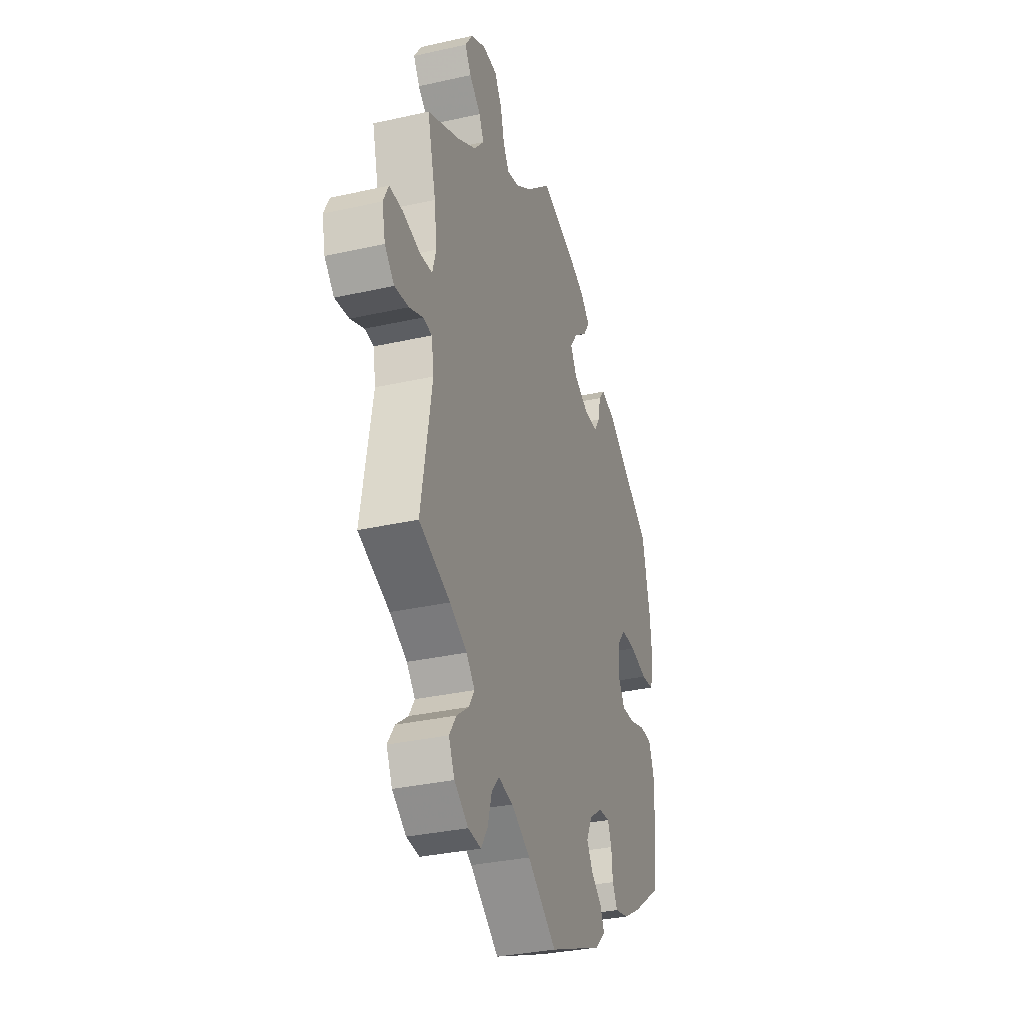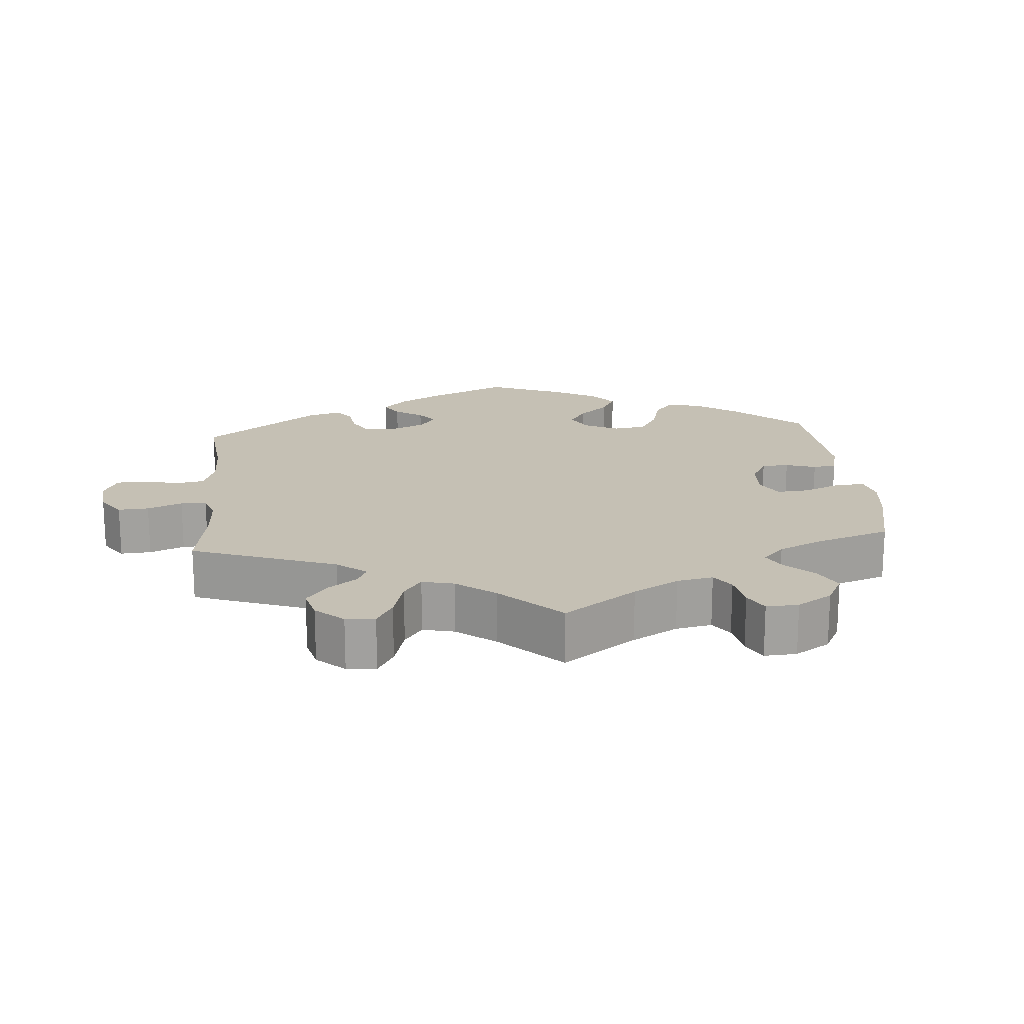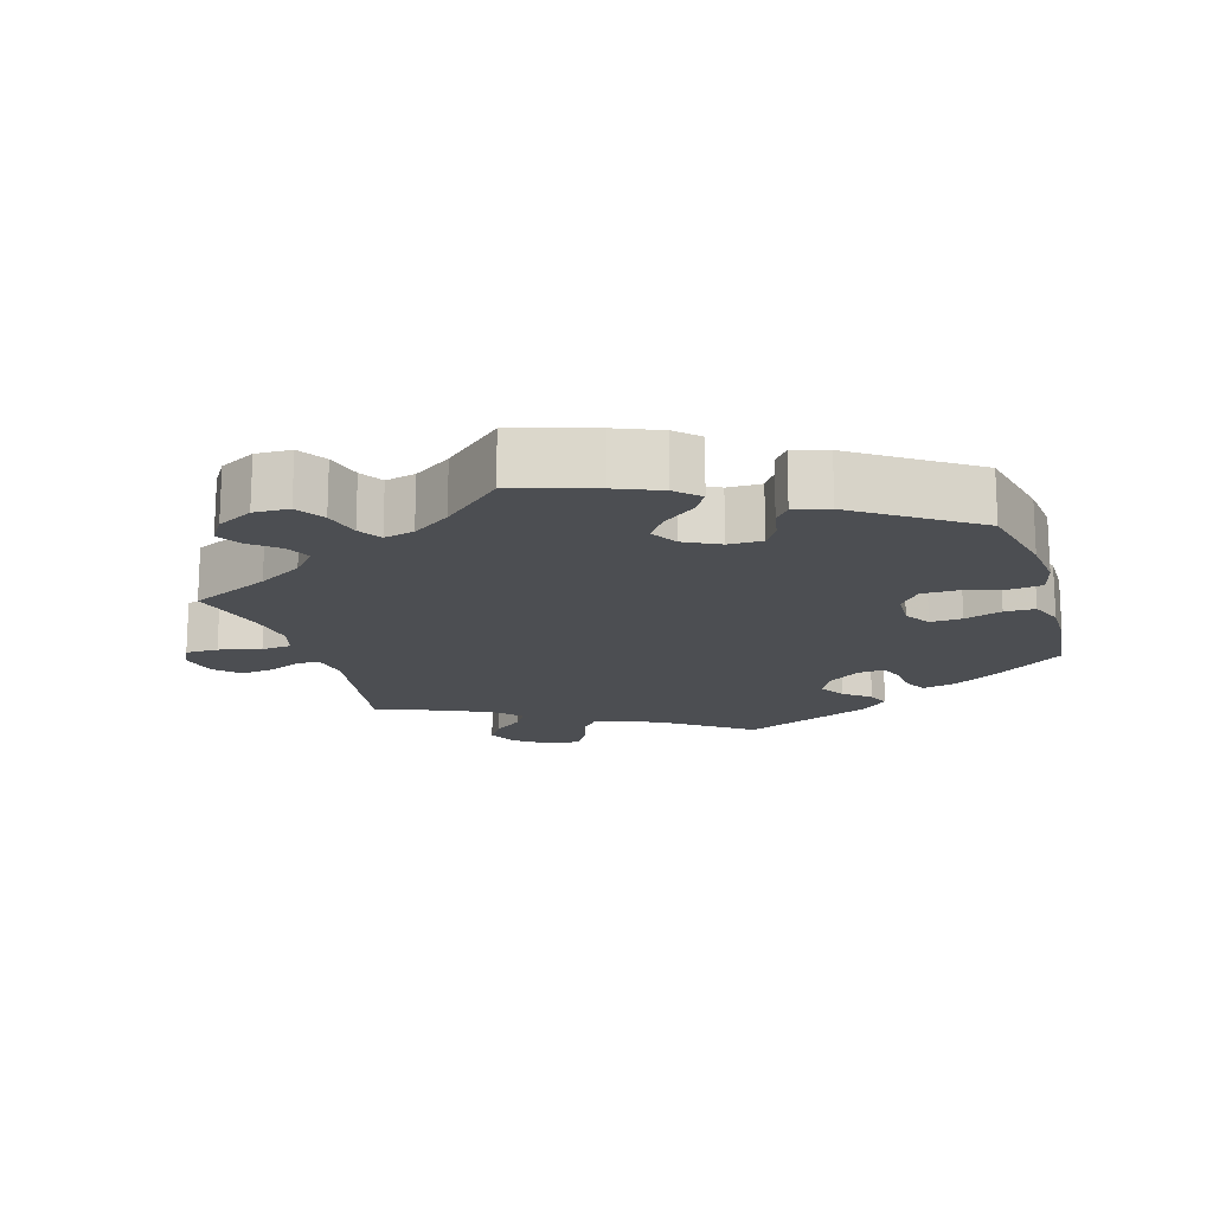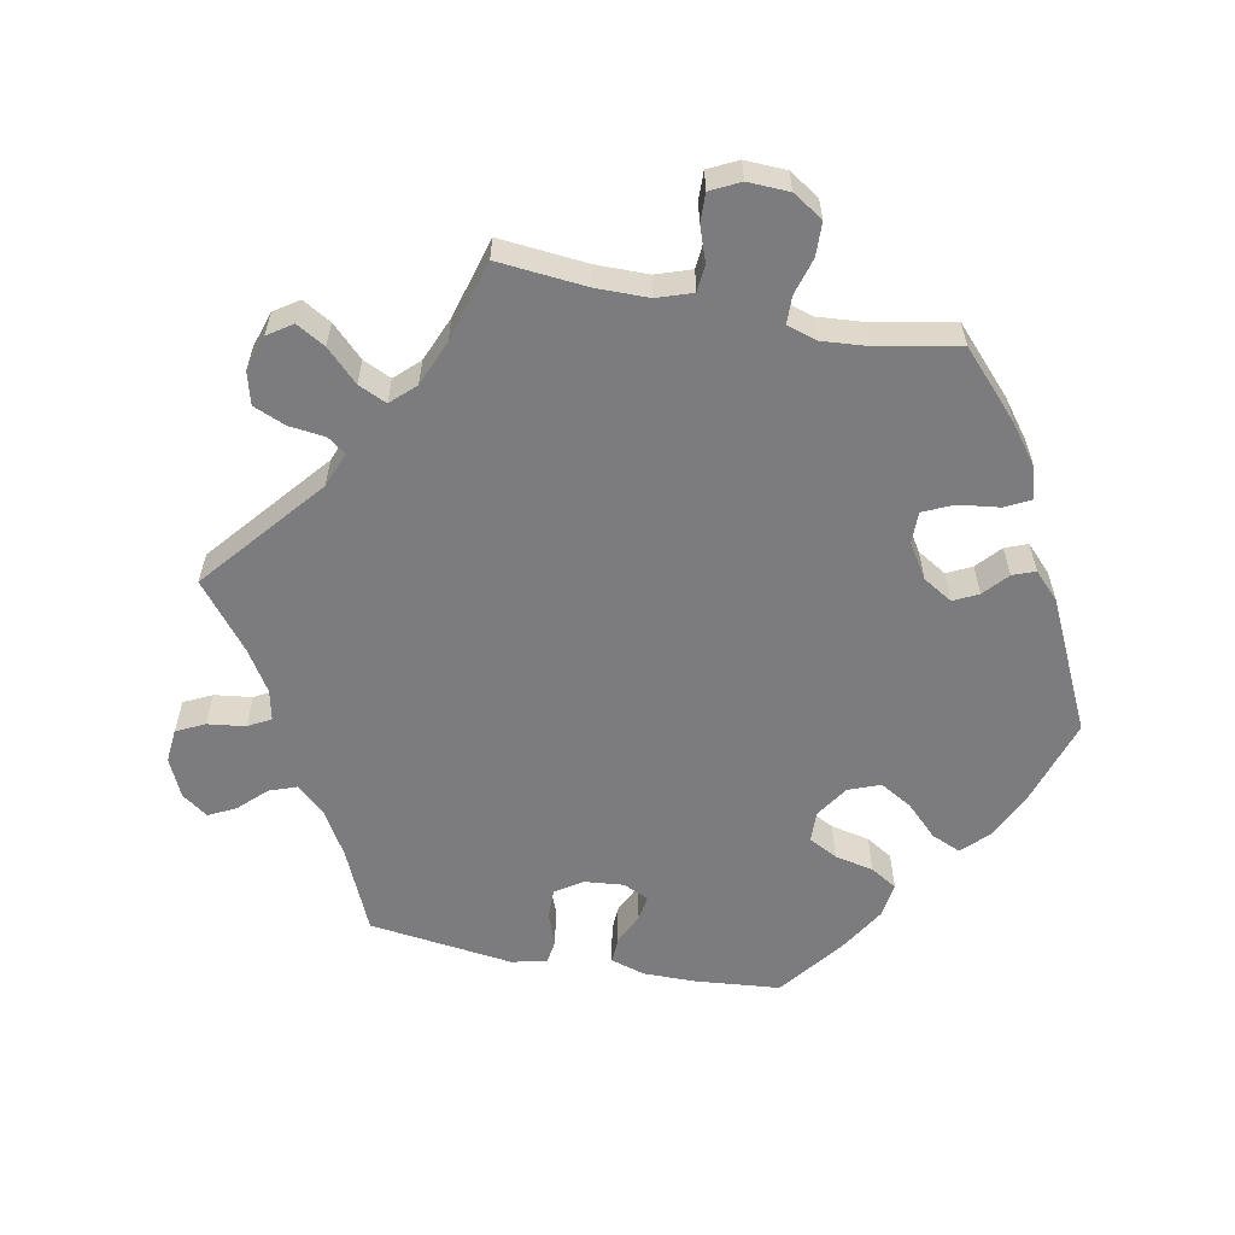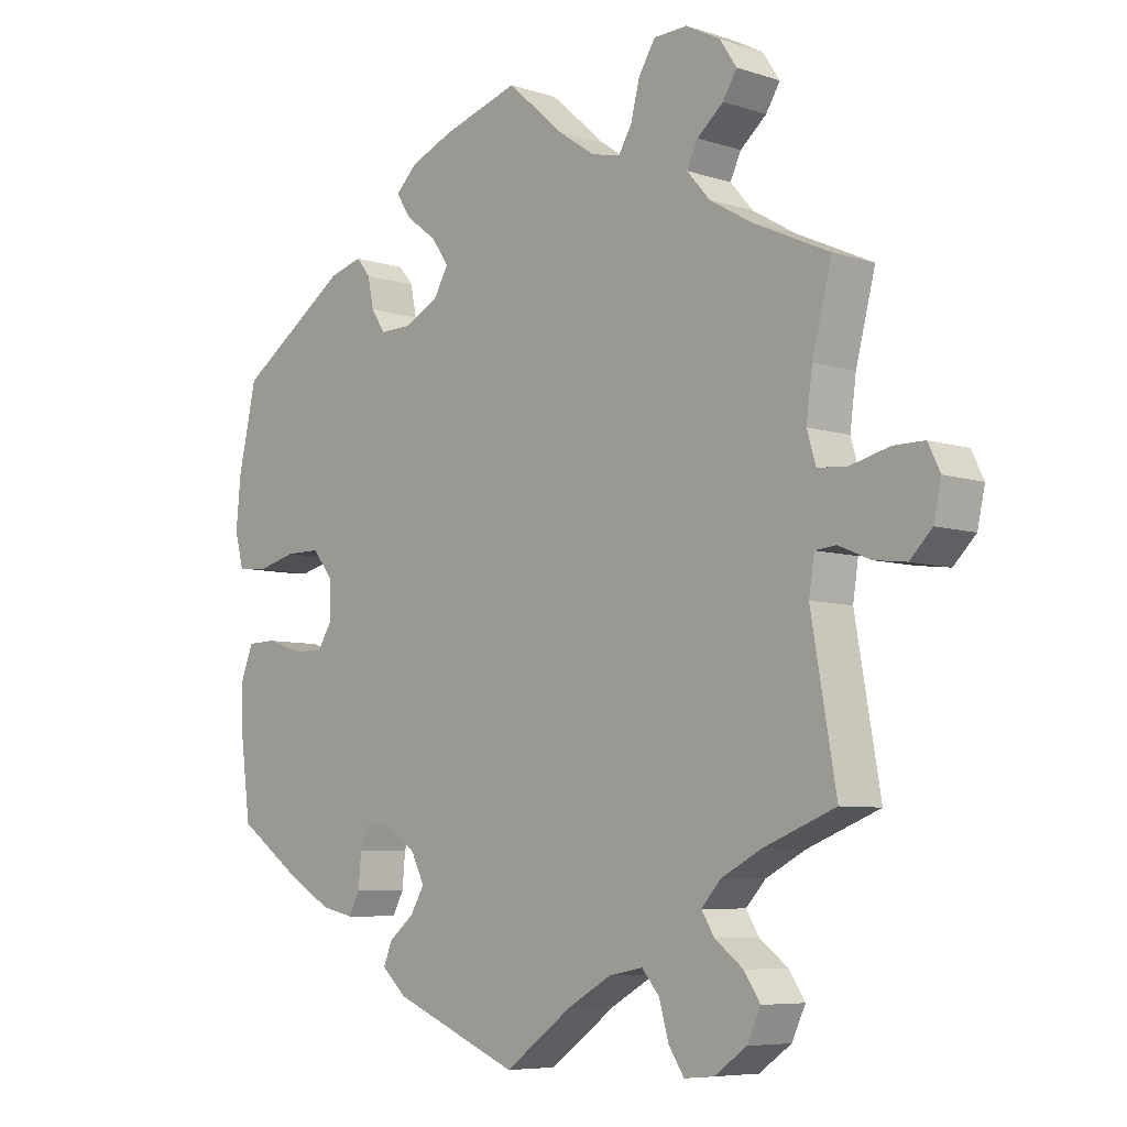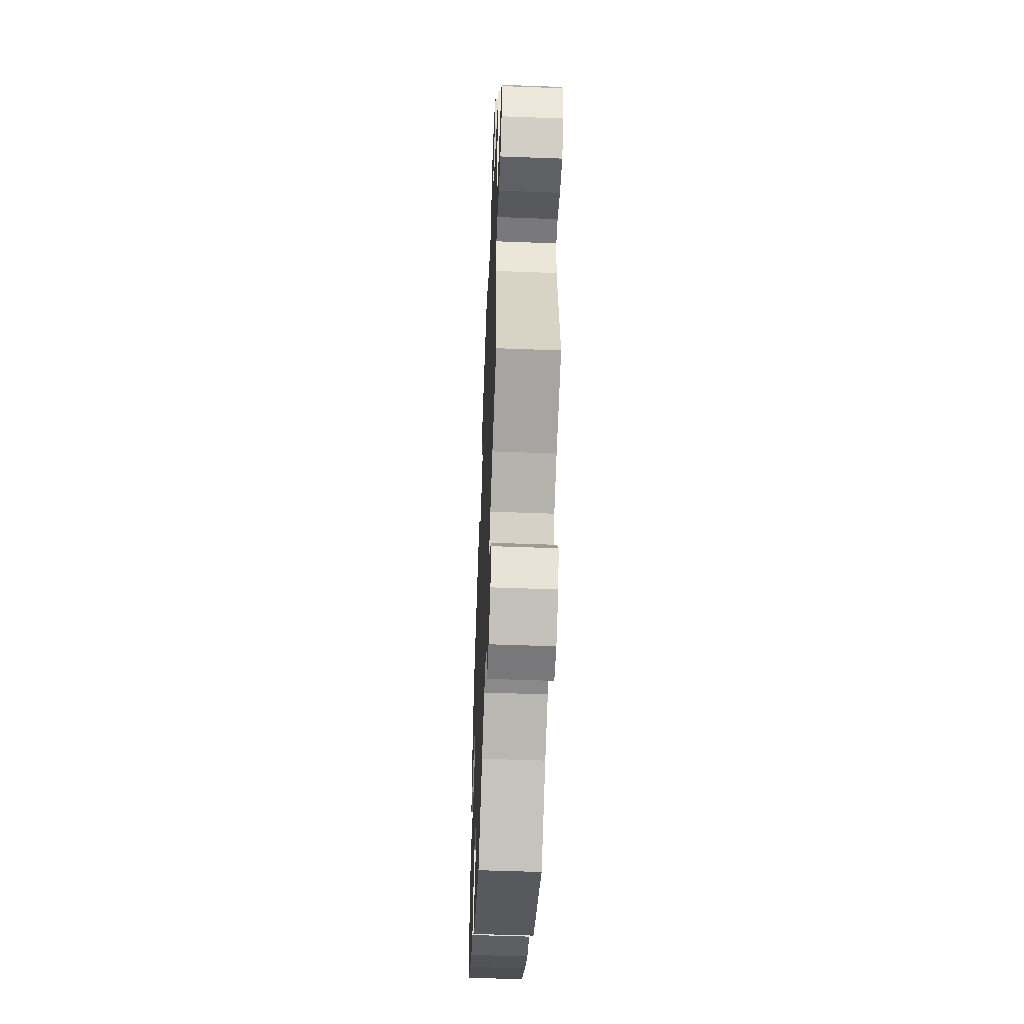
<metadata>
{"format":"obj","ext":"obj","renderer":"f3d","projection":"perspective","resolution":1024,"background":"white","views":[{"elev":-32.8,"azim":-72.7,"up":"+Z"},{"elev":18.3,"azim":-64.9,"up":"+Y"},{"elev":-16.6,"azim":17.2,"up":"+Y"},{"elev":-58.9,"azim":-41.0,"up":"+Y"},{"elev":-6.8,"azim":-133.3,"up":"+Z"},{"elev":-52.3,"azim":-92.3,"up":"+Z"}]}
</metadata>
<code>
v -0.464 0.07 -0.075
v -0.472 0.07 -0.023
v -0.503 0.07 -0.02
v -0.55 0.07 -0.04
v -0.598 0.07 -0.046
v -0.631 0.07 -0.013
v -0.642 0.07 0.038
v -0.624 0.07 0.075
v -0.578 0.07 0.075
v -0.519 0.07 0.06
v -0.476 0.07 0.064
v -0.463 0.07 0.108
v -0.472 0.07 0.176
v -0.501 0.07 0.289
v -0.388 0.07 0.341
v -0.325 0.07 0.378
v -0.291 0.07 0.417
v -0.307 0.07 0.451
v -0.346 0.07 0.484
v -0.367 0.07 0.518
v -0.342 0.07 0.556
v -0.291 0.07 0.583
v -0.241 0.07 0.581
v -0.216 0.07 0.541
v -0.203 0.07 0.489
v -0.183 0.07 0.456
v -0.14 0.07 0.466
v -0.086 0.07 0.503
v -0.001 0.07 0.578
v 0.113 0.07 0.543
v 0.177 0.07 0.516
v 0.209 0.07 0.485
v 0.187 0.07 0.451
v 0.141 0.07 0.416
v 0.115 0.07 0.379
v 0.137 0.07 0.341
v 0.187 0.07 0.315
v 0.235 0.07 0.314
v 0.256 0.07 0.346
v 0.265 0.07 0.39
v 0.286 0.07 0.416
v 0.335 0.07 0.402
v 0.5 0.07 0.289
v 0.527 0.07 0.167
v 0.534 0.07 0.093
v 0.521 0.07 0.043
v 0.477 0.07 0.038
v 0.418 0.07 0.053
v 0.367 0.07 0.053
v 0.337 0.07 0.016
v 0.334 0.07 -0.038
v 0.357 0.07 -0.075
v 0.402 0.07 -0.073
v 0.455 0.07 -0.056
v 0.498 0.07 -0.057
v 0.516 0.07 -0.103
v 0.515 0.07 -0.173
v 0.5 0.07 -0.289
v 0.401 0.07 -0.359
v 0.339 0.07 -0.395
v 0.291 0.07 -0.406
v 0.274 0.07 -0.374
v 0.27 0.07 -0.326
v 0.257 0.07 -0.293
v 0.218 0.07 -0.296
v 0.173 0.07 -0.328
v 0.153 0.07 -0.368
v 0.174 0.07 -0.404
v 0.211 0.07 -0.434
v 0.224 0.07 -0.466
v 0.187 0.07 -0.5
v 0 0.07 -0.578
v -0.1 0.07 -0.505
v -0.165 0.07 -0.468
v -0.216 0.07 -0.458
v -0.242 0.07 -0.489
v -0.256 0.07 -0.539
v -0.279 0.07 -0.574
v -0.323 0.07 -0.57
v -0.371 0.07 -0.536
v -0.391 0.07 -0.493
v -0.367 0.07 -0.457
v -0.325 0.07 -0.425
v -0.306 0.07 -0.394
v -0.335 0.07 -0.362
v -0.394 0.07 -0.331
v -0.501 0.07 -0.289
v -0.464 0 -0.075
v -0.472 0 -0.023
v -0.503 0 -0.02
v -0.55 0 -0.04
v -0.598 0 -0.046
v -0.631 0 -0.013
v -0.642 0 0.038
v -0.624 0 0.075
v -0.578 0 0.075
v -0.519 0 0.06
v -0.476 0 0.064
v -0.463 0 0.108
v -0.472 0 0.176
v -0.501 0 0.289
v -0.388 0 0.341
v -0.325 0 0.378
v -0.291 0 0.417
v -0.307 0 0.451
v -0.346 0 0.484
v -0.367 0 0.518
v -0.342 0 0.556
v -0.291 0 0.583
v -0.241 0 0.581
v -0.216 0 0.541
v -0.203 0 0.489
v -0.183 0 0.456
v -0.14 0 0.466
v -0.086 0 0.503
v -0.001 0 0.578
v 0.113 0 0.543
v 0.177 0 0.516
v 0.209 0 0.485
v 0.187 0 0.451
v 0.141 0 0.416
v 0.115 0 0.379
v 0.137 0 0.341
v 0.187 0 0.315
v 0.235 0 0.314
v 0.256 0 0.346
v 0.265 0 0.39
v 0.286 0 0.416
v 0.335 0 0.402
v 0.5 0 0.289
v 0.527 0 0.167
v 0.534 0 0.093
v 0.521 0 0.043
v 0.477 0 0.038
v 0.418 0 0.053
v 0.367 0 0.053
v 0.337 0 0.016
v 0.334 0 -0.038
v 0.357 0 -0.075
v 0.402 0 -0.073
v 0.455 0 -0.056
v 0.498 0 -0.057
v 0.516 0 -0.103
v 0.515 0 -0.173
v 0.5 0 -0.289
v 0.401 0 -0.359
v 0.339 0 -0.395
v 0.291 0 -0.406
v 0.274 0 -0.374
v 0.27 0 -0.326
v 0.257 0 -0.293
v 0.218 0 -0.296
v 0.173 0 -0.328
v 0.153 0 -0.368
v 0.174 0 -0.404
v 0.211 0 -0.434
v 0.224 0 -0.466
v 0.187 0 -0.5
v 0 0 -0.578
v -0.1 0 -0.505
v -0.165 0 -0.468
v -0.216 0 -0.458
v -0.242 0 -0.489
v -0.256 0 -0.539
v -0.279 0 -0.574
v -0.323 0 -0.57
v -0.371 0 -0.536
v -0.391 0 -0.493
v -0.367 0 -0.457
v -0.325 0 -0.425
v -0.306 0 -0.394
v -0.335 0 -0.362
v -0.394 0 -0.331
v -0.501 0 -0.289
f 86 87 1
f 85 86 1 2
f 84 85 2
f 80 81 82 83
f 80 83 84
f 79 80 84
f 76 77 78 79
f 75 76 79 84
f 74 75 84 2
f 70 71 72 73
f 68 69 70 73
f 67 68 73 74
f 66 67 74 2
f 60 61 62 63
f 60 63 64
f 59 60 64
f 58 59 64
f 57 58 64
f 56 57 64 65
f 53 54 55 56
f 52 53 56 65
f 45 46 47 48
f 45 48 49
f 44 45 49
f 43 44 49
f 42 43 49 50
f 39 40 41 42
f 38 39 42 50
f 31 32 33 34
f 31 34 35
f 28 29 30 31
f 27 28 31 35
f 26 27 35 36
f 22 23 24 25
f 22 25 26
f 21 22 26
f 18 19 20 21
f 17 18 21 26
f 16 17 26 36
f 13 14 15
f 12 13 15 16
f 11 12 16 36
f 7 8 9 10
f 7 10 11
f 6 7 11
f 3 4 5 6
f 3 6 11 36
f 52 65 66 2
f 37 38 50 51
f 3 36 37 51
f 2 3 51 52
f 88 174 173
f 89 88 173 172
f 89 172 171
f 170 169 168 167
f 171 170 167
f 171 167 166
f 166 165 164 163
f 171 166 163 162
f 89 171 162 161
f 160 159 158 157
f 160 157 156 155
f 161 160 155 154
f 89 161 154 153
f 150 149 148 147
f 151 150 147
f 151 147 146
f 151 146 145
f 151 145 144
f 152 151 144 143
f 143 142 141 140
f 152 143 140 139
f 135 134 133 132
f 136 135 132
f 136 132 131
f 136 131 130
f 137 136 130 129
f 129 128 127 126
f 137 129 126 125
f 121 120 119 118
f 122 121 118
f 118 117 116 115
f 122 118 115 114
f 123 122 114 113
f 112 111 110 109
f 113 112 109
f 113 109 108
f 108 107 106 105
f 113 108 105 104
f 123 113 104 103
f 102 101 100
f 103 102 100 99
f 123 103 99 98
f 97 96 95 94
f 98 97 94
f 98 94 93
f 93 92 91 90
f 123 98 93 90
f 89 153 152 139
f 138 137 125 124
f 138 124 123 90
f 139 138 90 89
f 1 88 89 2
f 2 89 90 3
f 3 90 91 4
f 4 91 92 5
f 5 92 93 6
f 6 93 94 7
f 7 94 95 8
f 8 95 96 9
f 9 96 97 10
f 10 97 98 11
f 11 98 99 12
f 12 99 100 13
f 13 100 101 14
f 14 101 102 15
f 15 102 103 16
f 16 103 104 17
f 17 104 105 18
f 18 105 106 19
f 19 106 107 20
f 20 107 108 21
f 21 108 109 22
f 22 109 110 23
f 23 110 111 24
f 24 111 112 25
f 25 112 113 26
f 26 113 114 27
f 27 114 115 28
f 28 115 116 29
f 29 116 117 30
f 30 117 118 31
f 31 118 119 32
f 32 119 120 33
f 33 120 121 34
f 34 121 122 35
f 35 122 123 36
f 36 123 124 37
f 37 124 125 38
f 38 125 126 39
f 39 126 127 40
f 40 127 128 41
f 41 128 129 42
f 42 129 130 43
f 43 130 131 44
f 44 131 132 45
f 45 132 133 46
f 46 133 134 47
f 47 134 135 48
f 48 135 136 49
f 49 136 137 50
f 50 137 138 51
f 51 138 139 52
f 52 139 140 53
f 53 140 141 54
f 54 141 142 55
f 55 142 143 56
f 56 143 144 57
f 57 144 145 58
f 58 145 146 59
f 59 146 147 60
f 60 147 148 61
f 61 148 149 62
f 62 149 150 63
f 63 150 151 64
f 64 151 152 65
f 65 152 153 66
f 66 153 154 67
f 67 154 155 68
f 68 155 156 69
f 69 156 157 70
f 70 157 158 71
f 71 158 159 72
f 72 159 160 73
f 73 160 161 74
f 74 161 162 75
f 75 162 163 76
f 76 163 164 77
f 77 164 165 78
f 78 165 166 79
f 79 166 167 80
f 80 167 168 81
f 81 168 169 82
f 82 169 170 83
f 83 170 171 84
f 84 171 172 85
f 85 172 173 86
f 86 173 174 87
f 87 174 88 1

</code>
